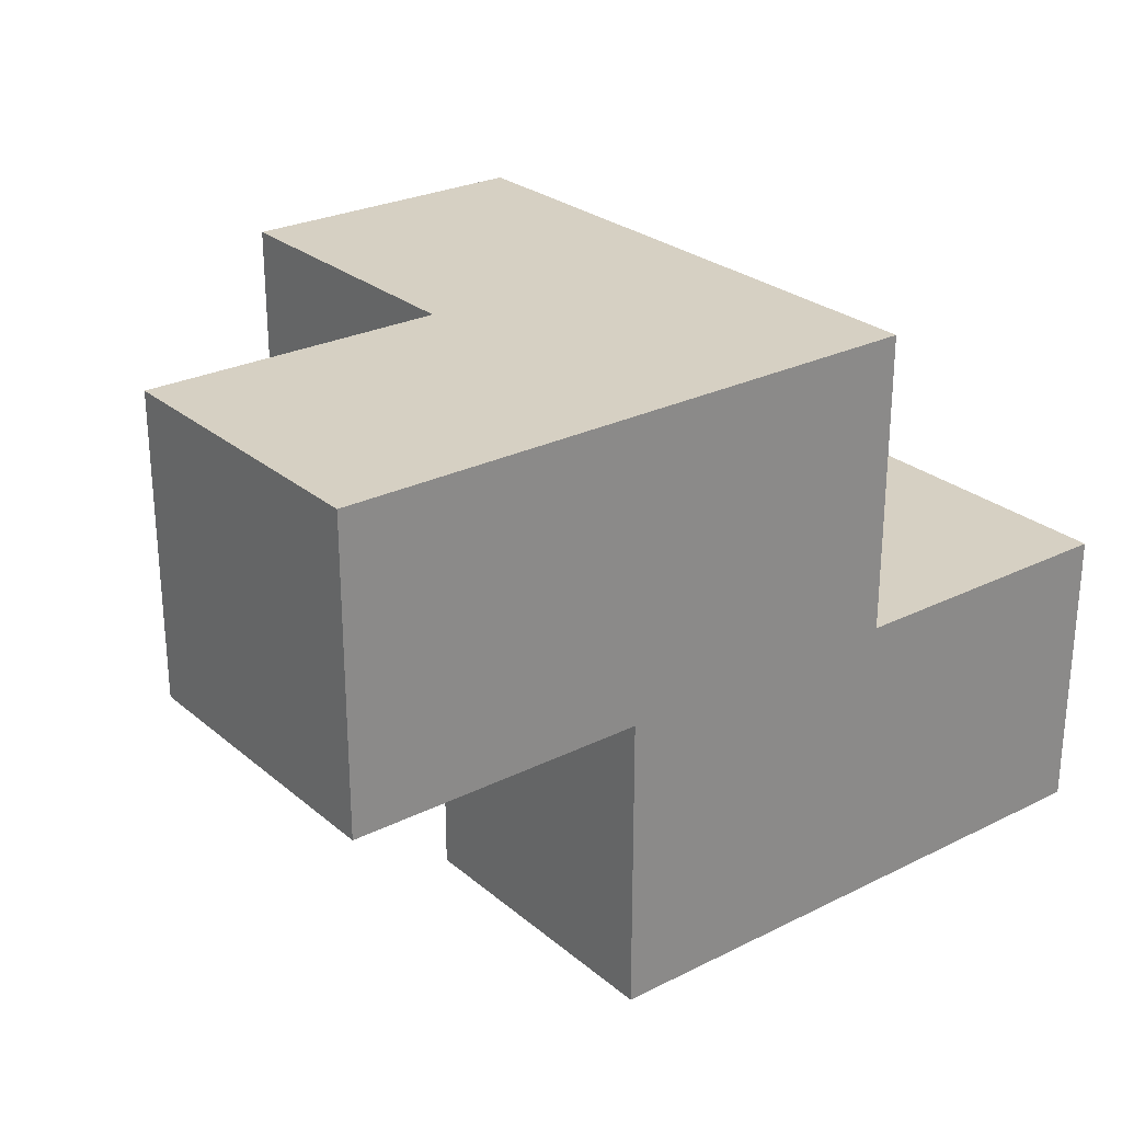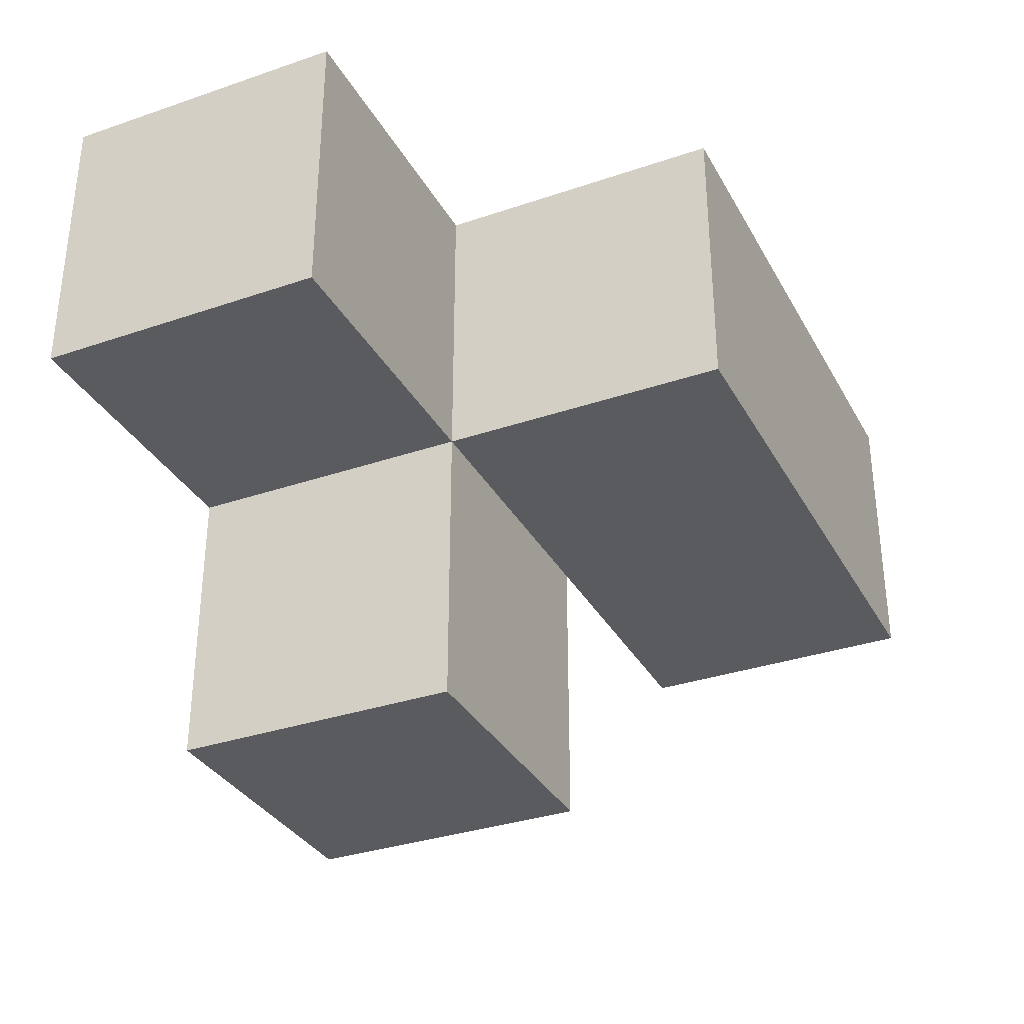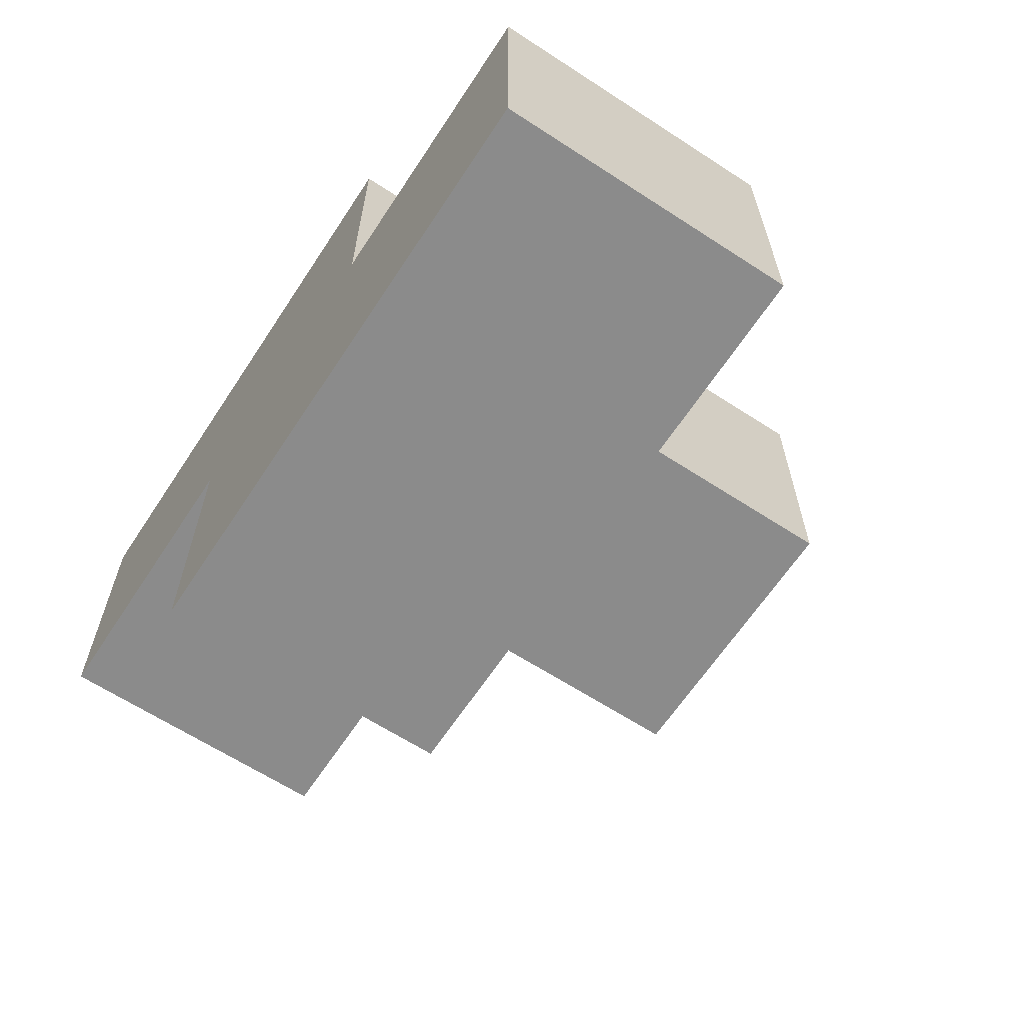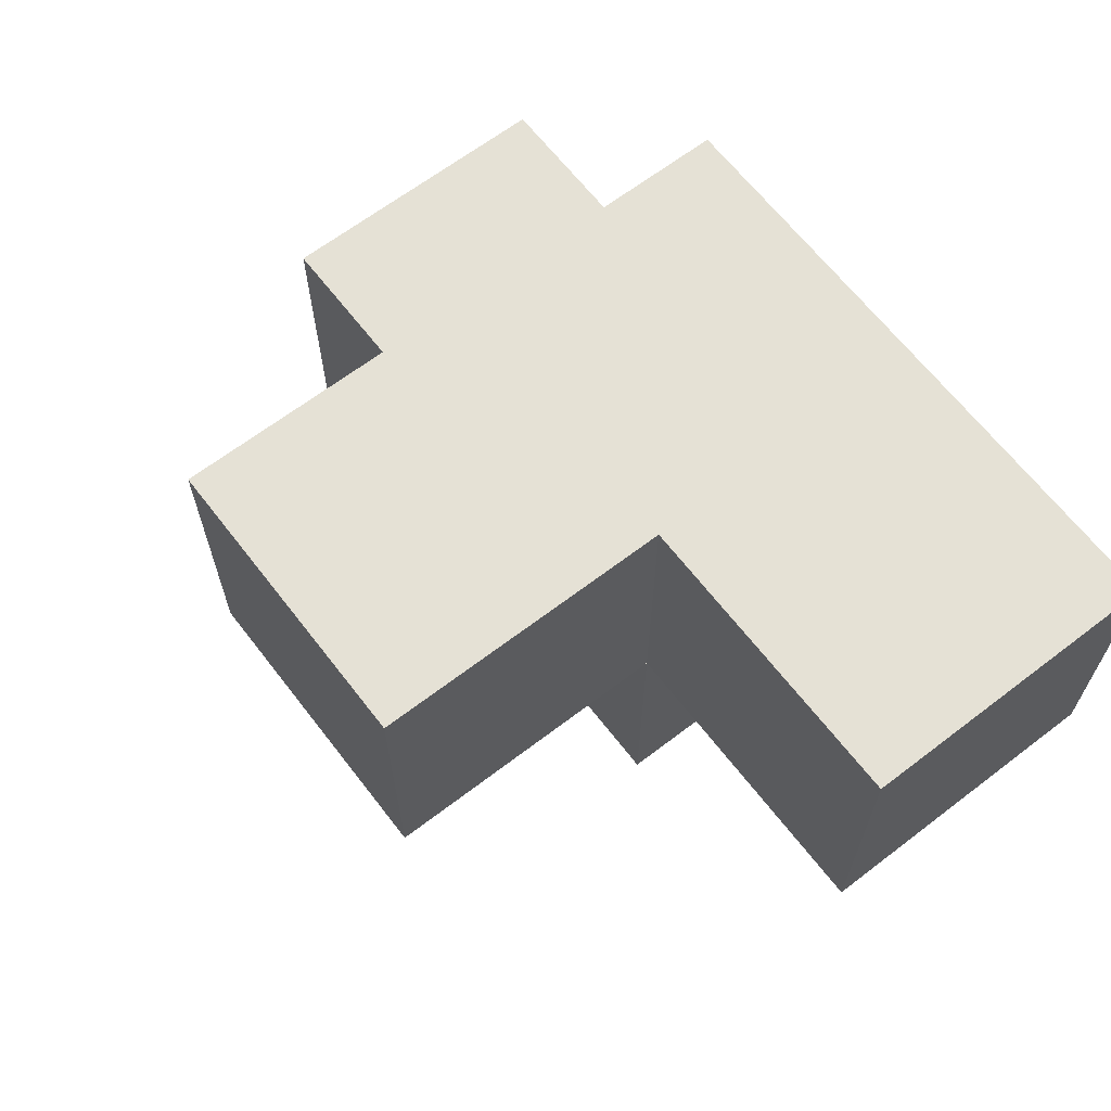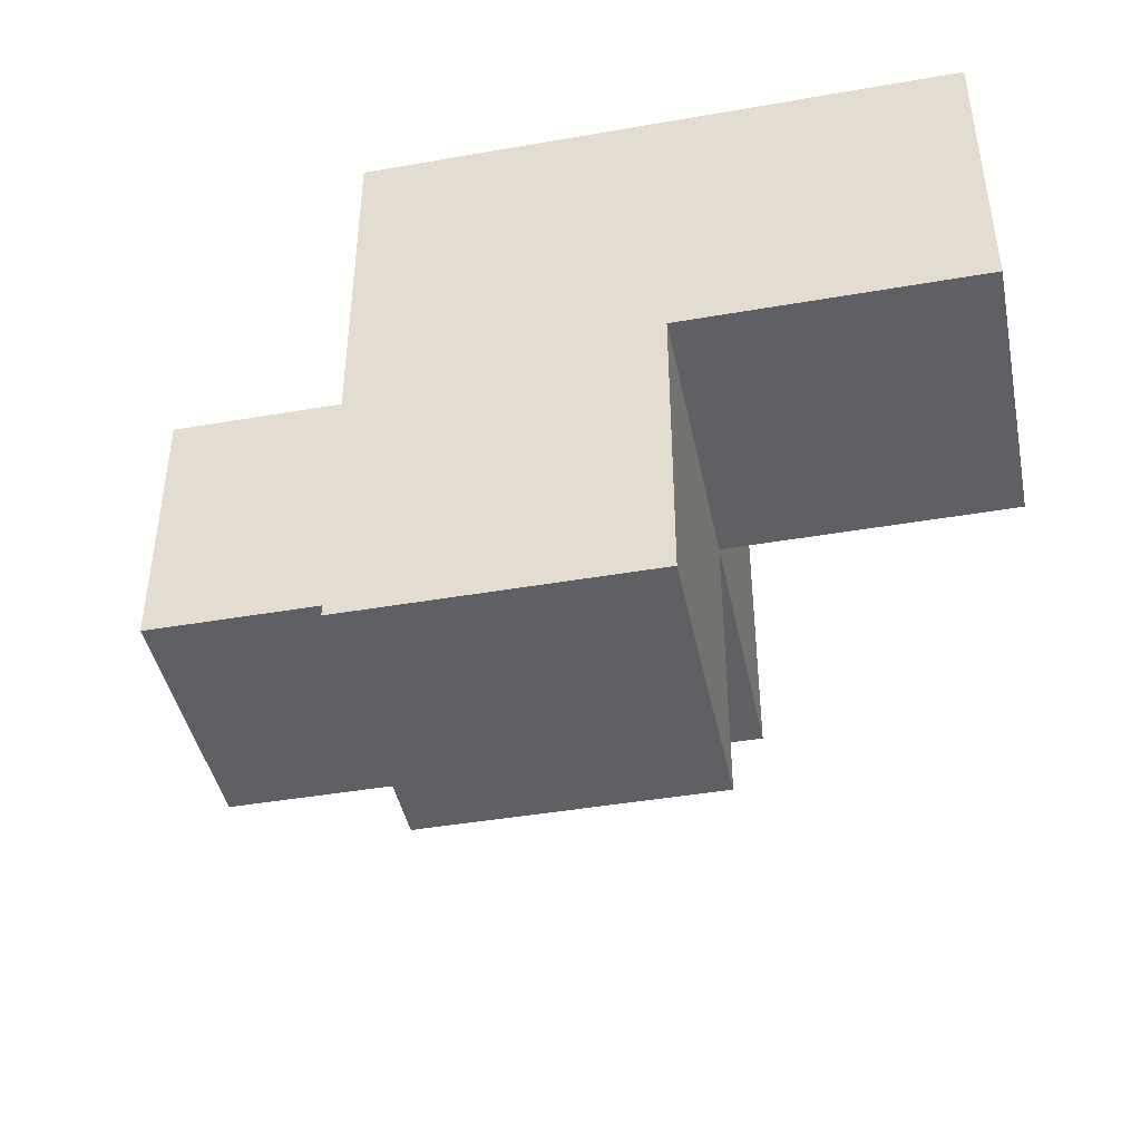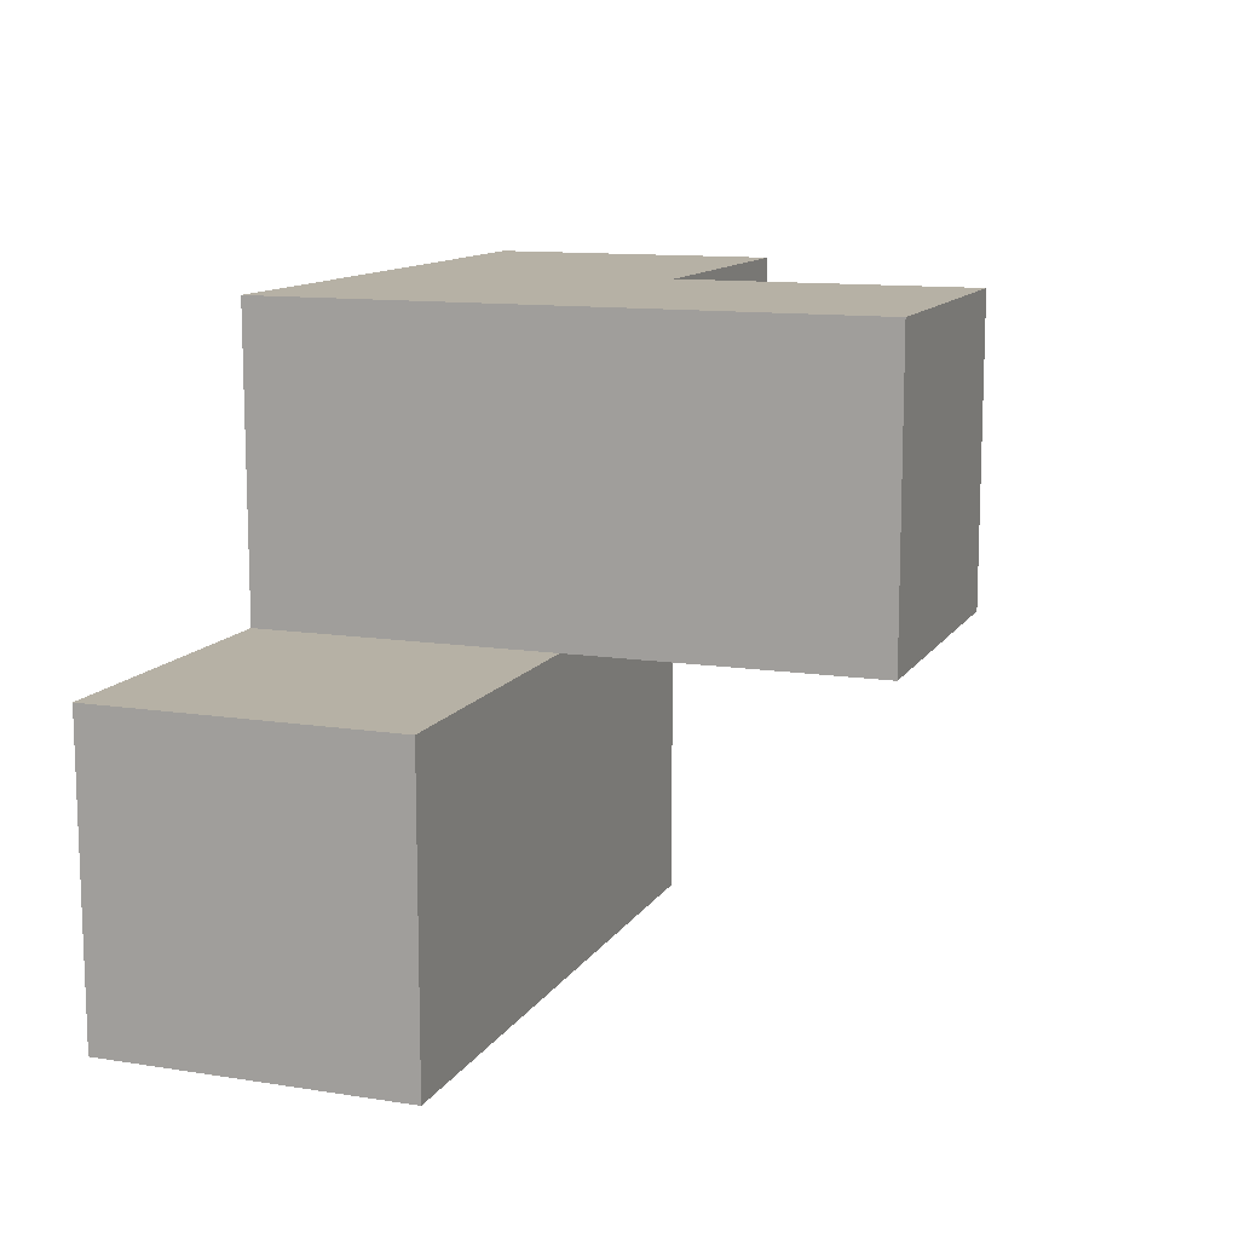
<metadata>
{"format":"obj","ext":"obj","renderer":"f3d","projection":"perspective","resolution":1024,"background":"white","views":[{"elev":26.5,"azim":142.1,"up":"+Z"},{"elev":-33.3,"azim":115.1,"up":"+Y"},{"elev":-63.9,"azim":-123.3,"up":"+Z"},{"elev":65.1,"azim":52.4,"up":"+Z"},{"elev":-43.3,"azim":11.6,"up":"+Y"},{"elev":12.0,"azim":-69.8,"up":"+Z"}]}
</metadata>
<code>
v 1.995 1.992 2.011
v 0.015 1.002 3.001
v 1.995 1.002 3.001
v 1.005 1.992 2.011
v 2.985 1.992 3.991
v 0.015 1.992 2.011
v 1.005 0.0125 3.991
v 1.005 1.002 3.001
v 1.995 1.992 3.991
v 1.995 1.002 2.011
v 1.995 0.0125 3.991
v 0.015 1.002 2.011
v 1.005 1.992 3.991
v 2.985 1.002 3.991
v 2.985 1.992 3.001
v 0.015 1.992 3.001
v 1.005 1.002 2.011
v 1.005 0.0125 3.001
v 1.995 0.0125 3.001
v 1.995 1.002 3.991
v 1.995 1.992 3.001
v 2.985 1.002 3.001
v 1.005 1.992 3.001
v 1.005 1.002 3.991
f 24 20 13
f 9 13 20
f 21 23 9
f 13 9 23
f 23 8 13
f 24 13 8
f 22 3 15
f 21 15 3
f 20 14 9
f 5 9 14
f 3 22 20
f 14 20 22
f 15 21 5
f 9 5 21
f 22 15 14
f 5 14 15
f 10 17 1
f 4 1 17
f 17 10 8
f 3 8 10
f 1 4 21
f 23 21 4
f 10 1 3
f 21 3 1
f 19 18 3
f 8 3 18
f 7 11 24
f 20 24 11
f 18 19 7
f 11 7 19
f 8 18 24
f 7 24 18
f 19 3 11
f 20 11 3
f 17 12 4
f 6 4 12
f 2 8 16
f 23 16 8
f 12 17 2
f 8 2 17
f 4 6 23
f 16 23 6
f 6 12 16
f 2 16 12

</code>
